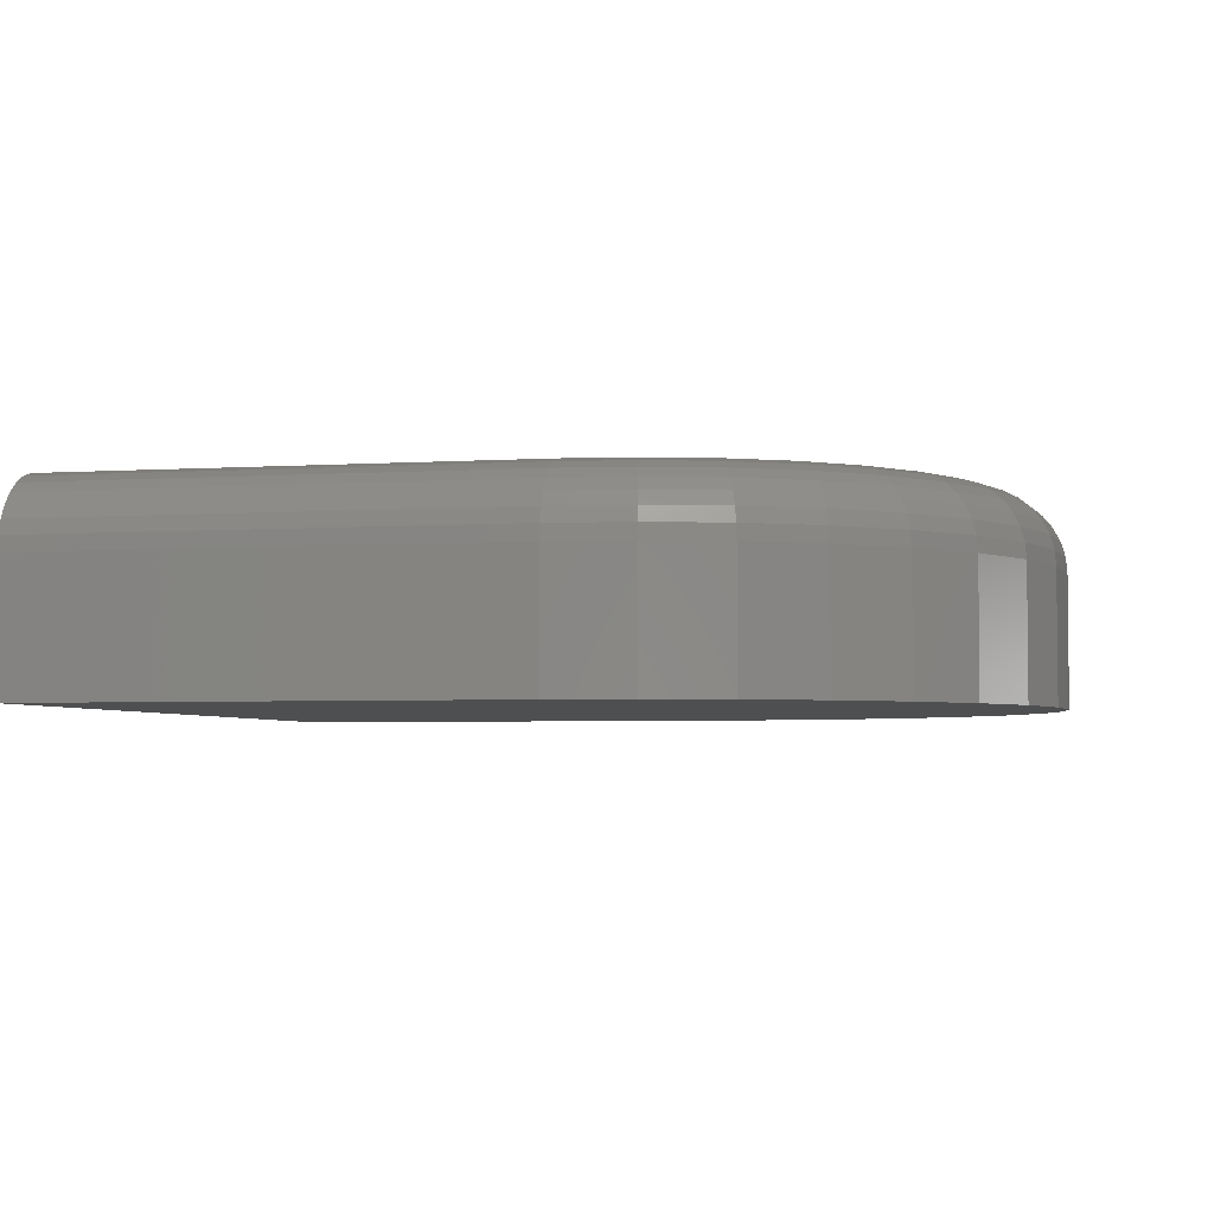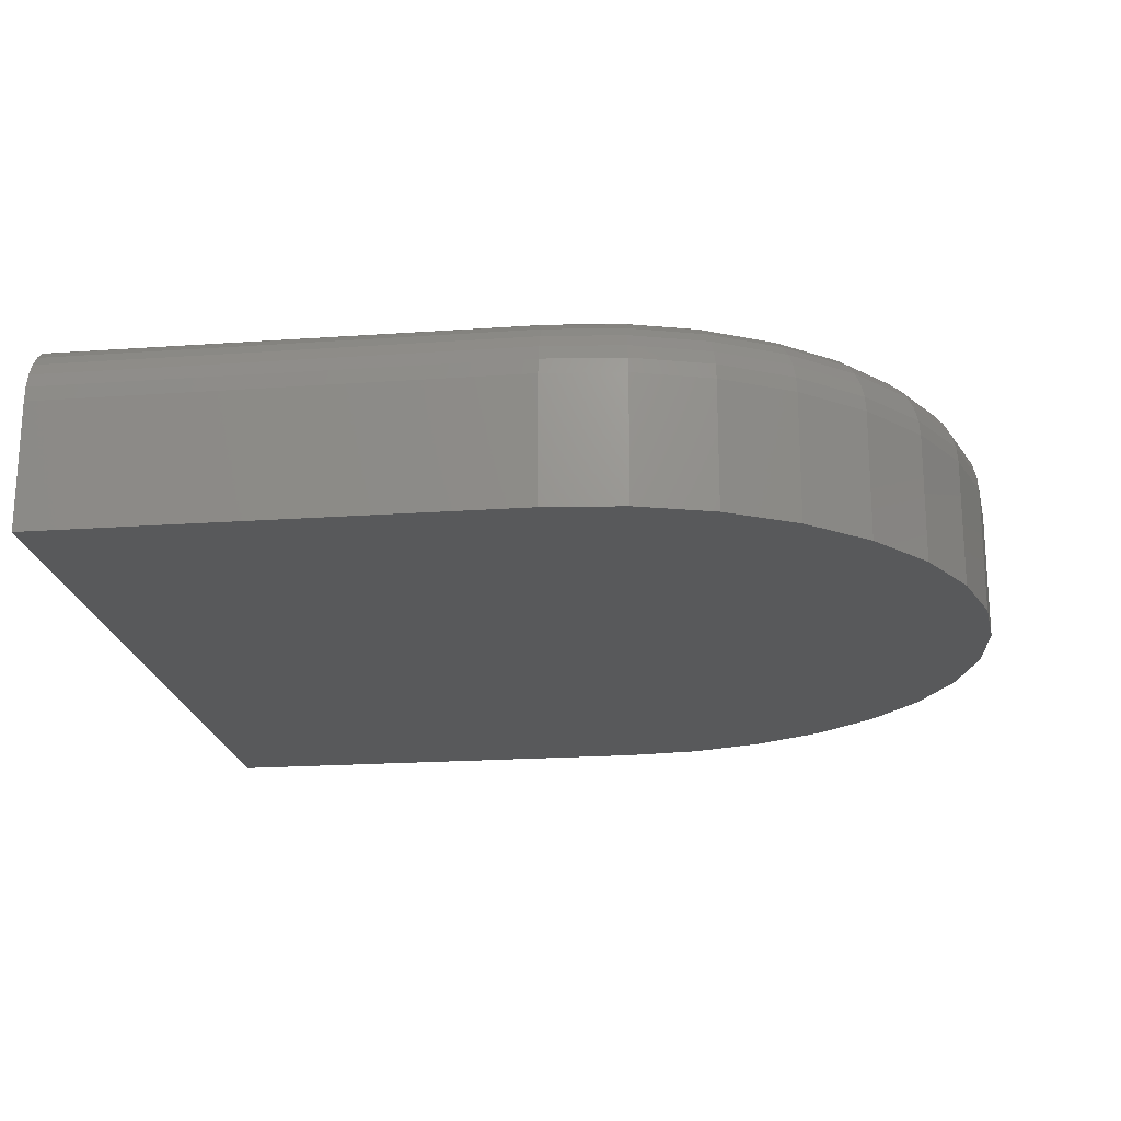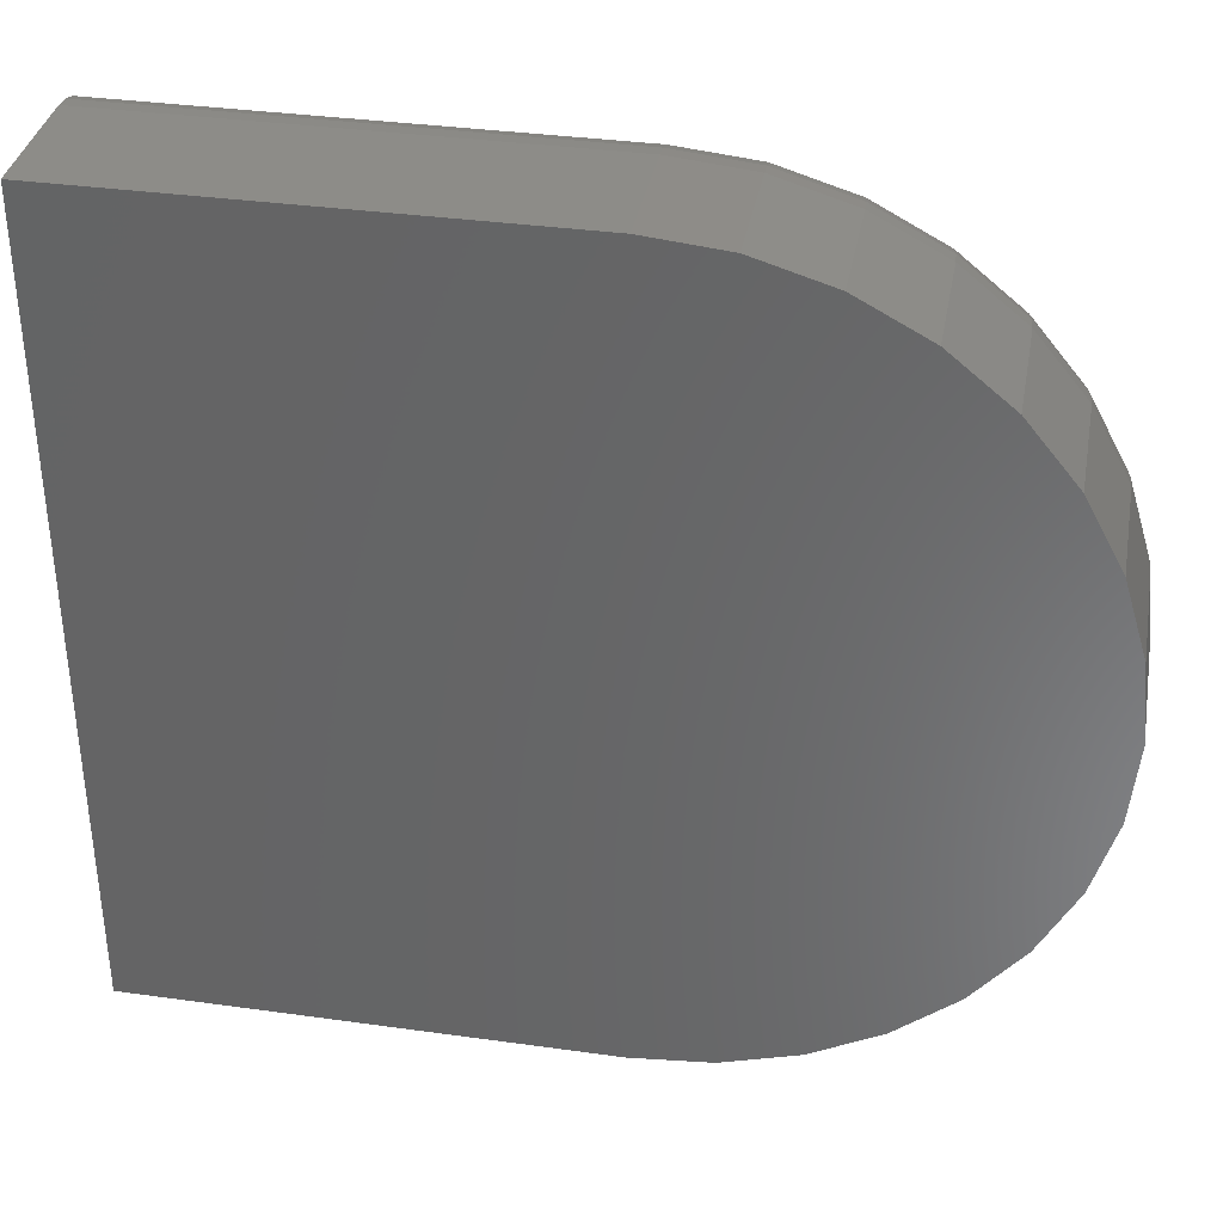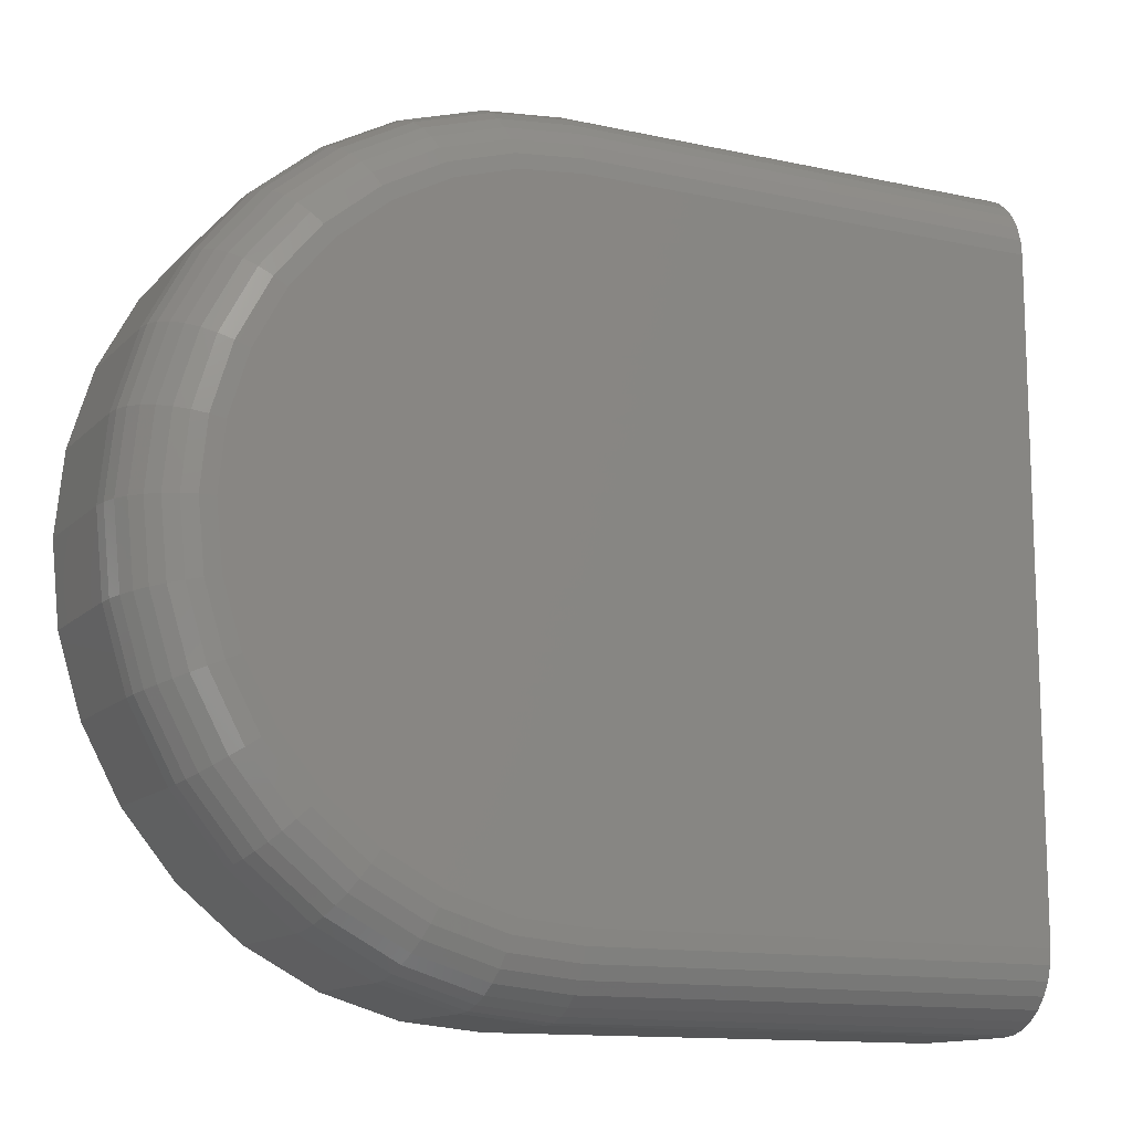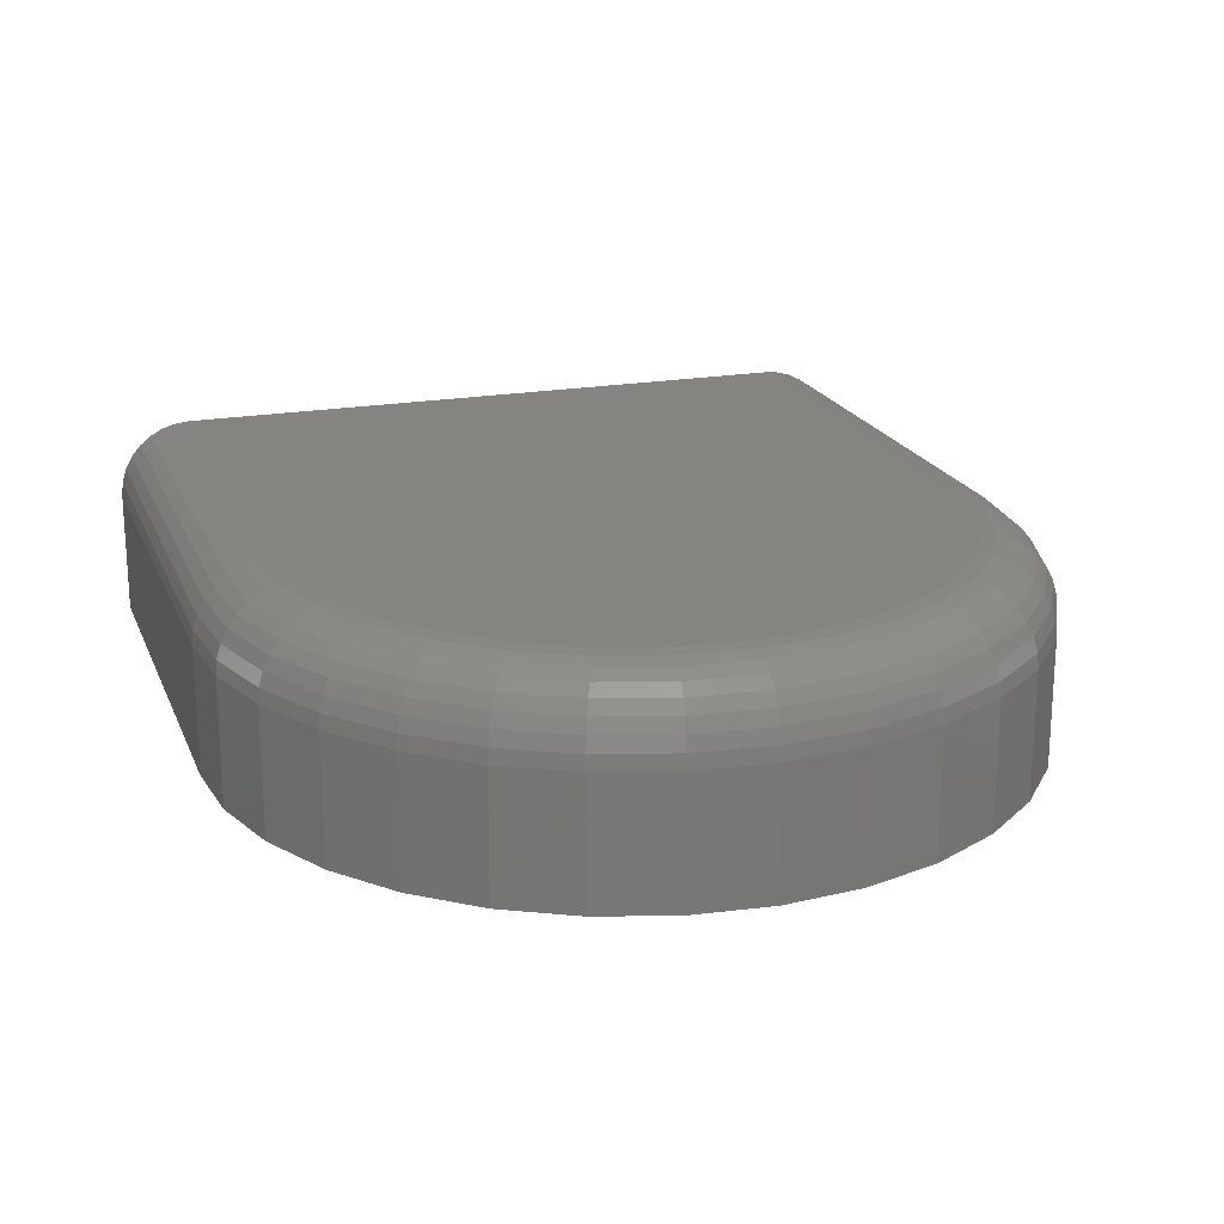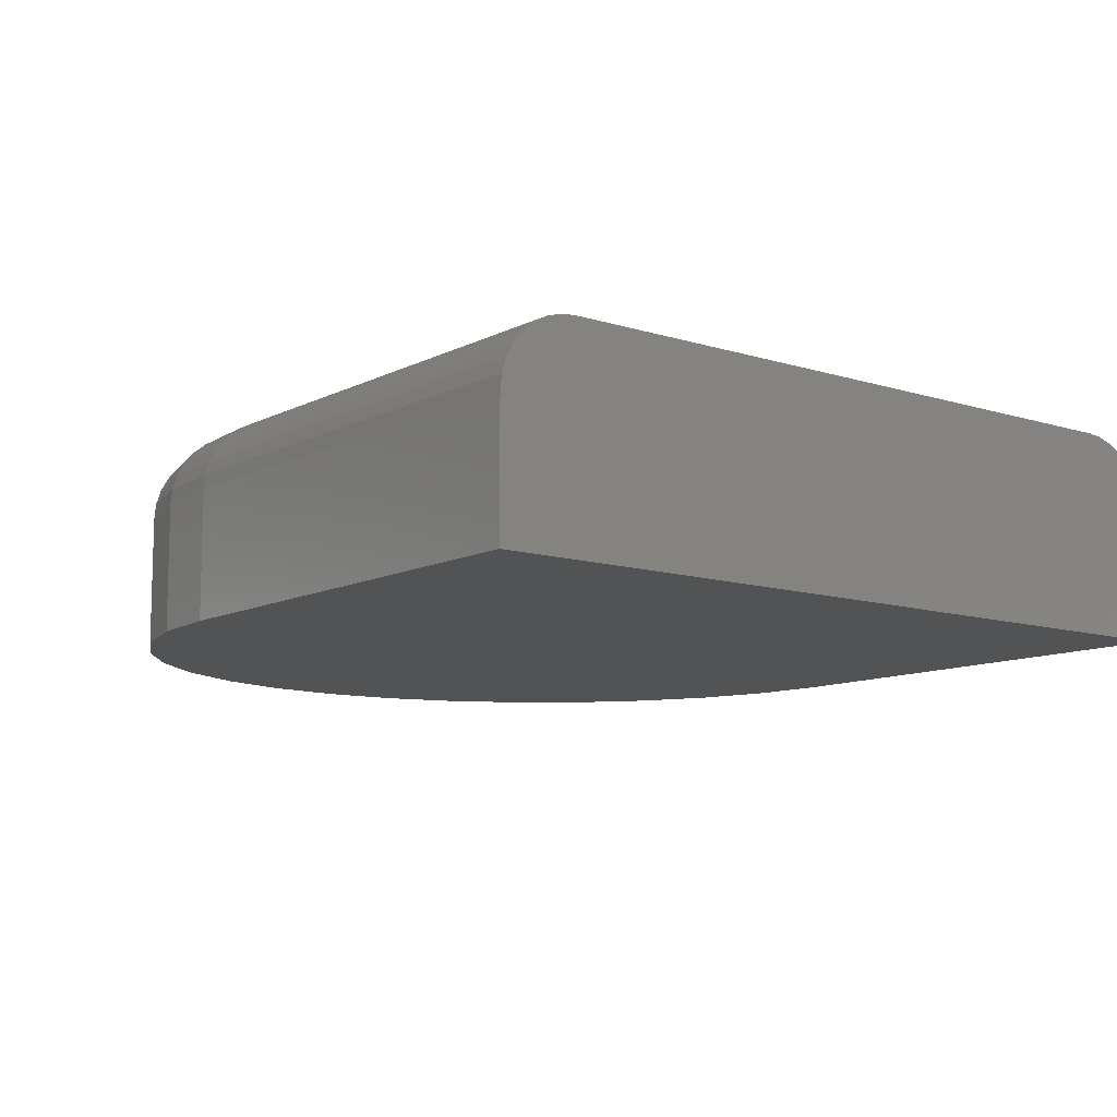
<metadata>
{"format":"stl","ext":"stl","renderer":"f3d","projection":"perspective","resolution":1024,"background":"white","views":[{"elev":-3.9,"azim":-167.8,"up":"+Z"},{"elev":-20.3,"azim":-172.7,"up":"+Z"},{"elev":35.6,"azim":-169.6,"up":"+Y"},{"elev":-12.9,"azim":-26.6,"up":"+Y"},{"elev":20.2,"azim":-108.2,"up":"+Z"},{"elev":-10.4,"azim":51.6,"up":"+Z"}]}
</metadata>
<code>
# stl→obj: 190 verts, 376 faces
v 0.5399 0.4062 0.25
v -0.03906 0.4062 0.25
v -0.1183 0.3984 0.25
v -0.1945 0.3753 0.25
v -0.2648 0.3378 0.25
v -0.3263 0.2873 0.25
v -0.3768 0.2257 0.25
v -0.4144 0.1555 0.25
v -0.4375 0.07926 0.25
v -0.4453 -3.886e-16 0.25
v -0.4375 -0.07926 0.25
v -0.4144 -0.1555 0.25
v -0.3768 -0.2257 0.25
v -0.3263 -0.2873 0.25
v -0.2648 -0.3378 0.25
v -0.1945 -0.3753 0.25
v -0.1183 -0.3984 0.25
v -0.03906 -0.4062 0.25
v 0.5399 -0.4062 0.25
v -0.03906 -0.5 0
v -0.03906 -0.5 0.1562
v -0.1366 -0.4904 0
v -0.1366 -0.4904 0.1562
v -0.2304 -0.4619 0
v -0.2304 -0.4619 0.1562
v -0.3168 -0.4157 0
v -0.3168 -0.4157 0.1562
v -0.3926 -0.3536 0
v -0.3926 -0.3536 0.1562
v -0.4548 -0.2778 0
v -0.4548 -0.2778 0.1562
v -0.501 -0.1913 0
v -0.501 -0.1913 0.1562
v -0.5295 -0.09755 0
v -0.5295 -0.09755 0.1562
v -0.5391 6.123e-17 0
v -0.5391 6.123e-17 0.1562
v -0.5295 0.09755 0
v -0.5295 0.09755 0.1562
v -0.501 0.1913 0
v -0.501 0.1913 0.1562
v -0.4548 0.2778 0
v -0.4548 0.2778 0.1562
v -0.3926 0.3536 0
v -0.3926 0.3536 0.1562
v -0.3168 0.4157 0
v -0.3168 0.4157 0.1562
v -0.2304 0.4619 0
v -0.2304 0.4619 0.1562
v -0.1366 0.4904 0
v -0.1366 0.4904 0.1562
v -0.03906 0.5 0
v -0.03906 0.5 0.1562
v 0.5399 0.5 0.1562
v 0.5399 0.5 0
v 0.5399 0.4982 0.1745
v 0.5399 0.4929 0.1921
v 0.5399 0.4842 0.2083
v 0.5399 0.4725 0.2225
v 0.5399 0.4583 0.2342
v 0.5399 0.4421 0.2429
v 0.5399 0.4245 0.2482
v 0.5399 -0.5 0
v 0.5399 -0.4245 0.2482
v 0.5399 -0.4421 0.2429
v 0.5399 -0.4583 0.2342
v 0.5399 -0.4725 0.2225
v 0.5399 -0.4842 0.2083
v 0.5399 -0.4929 0.1921
v 0.5399 -0.4982 0.1745
v 0.5399 -0.5 0.1562
v -0.03906 0.4982 0.1745
v -0.03906 0.4929 0.1921
v -0.03906 0.4842 0.2083
v -0.03906 0.4725 0.2225
v -0.03906 0.4583 0.2342
v -0.03906 0.4421 0.2429
v -0.03906 0.4245 0.2482
v -0.03906 -0.4982 0.1745
v -0.03906 -0.4929 0.1921
v -0.03906 -0.4842 0.2083
v -0.03906 -0.4725 0.2225
v -0.03906 -0.4583 0.2342
v -0.03906 -0.4421 0.2429
v -0.03906 -0.4245 0.2482
v -0.1219 -0.4164 0.2482
v -0.1253 -0.4336 0.2429
v -0.1285 -0.4495 0.2342
v -0.1313 -0.4635 0.2225
v -0.1335 -0.4749 0.2083
v -0.1352 -0.4834 0.1921
v -0.1363 -0.4886 0.1745
v -0.1219 0.4164 0.2482
v -0.1253 0.4336 0.2429
v -0.1285 0.4495 0.2342
v -0.1313 0.4635 0.2225
v -0.1335 0.4749 0.2083
v -0.1352 0.4834 0.1921
v -0.1363 0.4886 0.1745
v -0.2015 0.3922 0.2482
v -0.2083 0.4085 0.2429
v -0.2145 0.4234 0.2342
v -0.2199 0.4366 0.2225
v -0.2244 0.4473 0.2083
v -0.2277 0.4553 0.1921
v -0.2297 0.4603 0.1745
v -0.2749 0.353 0.2482
v -0.2847 0.3676 0.2429
v -0.2937 0.3811 0.2342
v -0.3016 0.3929 0.2225
v -0.3081 0.4026 0.2083
v -0.3129 0.4098 0.1921
v -0.3158 0.4142 0.1745
v -0.3393 0.3002 0.2482
v -0.3517 0.3126 0.2429
v -0.3632 0.3241 0.2342
v -0.3732 0.3341 0.2225
v -0.3814 0.3424 0.2083
v -0.3876 0.3485 0.1921
v -0.3913 0.3523 0.1745
v -0.3921 0.2359 0.2482
v -0.4067 0.2456 0.2429
v -0.4202 0.2546 0.2342
v -0.432 0.2625 0.2225
v -0.4417 0.269 0.2083
v -0.4489 0.2738 0.1921
v -0.4533 0.2768 0.1745
v -0.4313 0.1625 0.2482
v -0.4475 0.1692 0.2429
v -0.4625 0.1754 0.2342
v -0.4756 0.1808 0.2225
v -0.4864 0.1853 0.2083
v -0.4944 0.1886 0.1921
v -0.4993 0.1907 0.1745
v -0.4554 0.08282 0.2482
v -0.4727 0.08625 0.2429
v -0.4886 0.08942 0.2342
v -0.5025 0.09219 0.2225
v -0.514 0.09446 0.2083
v -0.5225 0.09615 0.1921
v -0.5277 0.09719 0.1745
v -0.4636 1.943e-16 0.2482
v -0.4812 2.082e-16 0.2429
v -0.4974 2.082e-16 0.2342
v -0.5116 2.082e-16 0.2225
v -0.5233 2.082e-16 0.2083
v -0.5319 2.359e-16 0.1921
v -0.5373 2.22e-16 0.1745
v -0.4554 -0.08282 0.2482
v -0.4727 -0.08625 0.2429
v -0.4886 -0.08942 0.2342
v -0.5025 -0.09219 0.2225
v -0.514 -0.09446 0.2083
v -0.5225 -0.09615 0.1921
v -0.5277 -0.09719 0.1745
v -0.4313 -0.1625 0.2482
v -0.4475 -0.1692 0.2429
v -0.4625 -0.1754 0.2342
v -0.4756 -0.1808 0.2225
v -0.4864 -0.1853 0.2083
v -0.4944 -0.1886 0.1921
v -0.4993 -0.1907 0.1745
v -0.3921 -0.2359 0.2482
v -0.4067 -0.2456 0.2429
v -0.4202 -0.2546 0.2342
v -0.432 -0.2625 0.2225
v -0.4417 -0.269 0.2083
v -0.4489 -0.2738 0.1921
v -0.4533 -0.2768 0.1745
v -0.3393 -0.3002 0.2482
v -0.3517 -0.3126 0.2429
v -0.3632 -0.3241 0.2342
v -0.3732 -0.3341 0.2225
v -0.3814 -0.3424 0.2083
v -0.3876 -0.3485 0.1921
v -0.3913 -0.3523 0.1745
v -0.2749 -0.353 0.2482
v -0.2847 -0.3676 0.2429
v -0.2937 -0.3811 0.2342
v -0.3016 -0.3929 0.2225
v -0.3081 -0.4026 0.2083
v -0.3129 -0.4098 0.1921
v -0.3158 -0.4142 0.1745
v -0.2015 -0.3922 0.2482
v -0.2083 -0.4085 0.2429
v -0.2145 -0.4234 0.2342
v -0.2199 -0.4366 0.2225
v -0.2244 -0.4473 0.2083
v -0.2277 -0.4553 0.1921
v -0.2297 -0.4603 0.1745
f 1 2 3
f 1 3 4
f 1 4 5
f 1 5 6
f 1 6 7
f 1 7 8
f 1 8 9
f 1 9 10
f 1 10 11
f 1 11 12
f 1 12 13
f 1 13 14
f 1 14 15
f 1 15 16
f 1 16 17
f 1 17 18
f 1 18 19
f 20 21 22
f 22 21 23
f 22 23 24
f 24 23 25
f 24 25 26
f 26 25 27
f 26 27 28
f 28 27 29
f 28 29 30
f 30 29 31
f 30 31 32
f 32 31 33
f 32 33 34
f 34 33 35
f 34 35 36
f 36 35 37
f 36 37 38
f 38 37 39
f 38 39 40
f 40 39 41
f 40 41 42
f 42 41 43
f 42 43 44
f 44 43 45
f 44 45 46
f 46 45 47
f 46 47 48
f 48 47 49
f 48 49 50
f 50 49 51
f 50 51 52
f 52 51 53
f 54 55 53
f 53 55 52
f 55 54 56
f 55 56 57
f 55 57 58
f 55 58 59
f 55 59 60
f 55 60 61
f 55 61 62
f 55 62 1
f 55 1 19
f 55 19 63
f 19 64 65
f 19 65 66
f 19 66 67
f 19 67 68
f 19 68 69
f 19 69 70
f 19 70 71
f 19 71 63
f 21 20 71
f 71 20 63
f 54 53 56
f 56 53 72
f 56 72 57
f 57 72 73
f 57 73 58
f 58 73 74
f 58 74 59
f 59 74 75
f 59 75 60
f 60 75 76
f 60 76 61
f 61 76 77
f 61 77 62
f 62 77 78
f 62 78 1
f 1 78 2
f 21 71 79
f 79 71 70
f 79 70 80
f 80 70 69
f 80 69 81
f 81 69 68
f 81 68 82
f 82 68 67
f 82 67 83
f 83 67 66
f 83 66 84
f 84 66 65
f 84 65 85
f 85 65 64
f 85 64 18
f 18 64 19
f 18 17 85
f 85 17 86
f 85 86 84
f 84 86 87
f 84 87 83
f 83 87 88
f 83 88 82
f 82 88 89
f 82 89 81
f 81 89 90
f 81 90 80
f 80 90 91
f 80 91 79
f 79 91 92
f 79 92 21
f 21 92 23
f 3 2 93
f 93 2 78
f 93 78 94
f 94 78 77
f 94 77 95
f 95 77 76
f 95 76 96
f 96 76 75
f 96 75 97
f 97 75 74
f 97 74 98
f 98 74 73
f 98 73 99
f 99 73 72
f 99 72 51
f 51 72 53
f 4 3 100
f 100 3 93
f 100 93 101
f 101 93 94
f 101 94 102
f 102 94 95
f 102 95 103
f 103 95 96
f 103 96 104
f 104 96 97
f 104 97 105
f 105 97 98
f 105 98 106
f 106 98 99
f 106 99 49
f 49 99 51
f 5 4 107
f 107 4 100
f 107 100 108
f 108 100 101
f 108 101 109
f 109 101 102
f 109 102 110
f 110 102 103
f 110 103 111
f 111 103 104
f 111 104 112
f 112 104 105
f 112 105 113
f 113 105 106
f 113 106 47
f 47 106 49
f 6 5 114
f 114 5 107
f 114 107 115
f 115 107 108
f 115 108 116
f 116 108 109
f 116 109 117
f 117 109 110
f 117 110 118
f 118 110 111
f 118 111 119
f 119 111 112
f 119 112 120
f 120 112 113
f 120 113 45
f 45 113 47
f 7 6 121
f 121 6 114
f 121 114 122
f 122 114 115
f 122 115 123
f 123 115 116
f 123 116 124
f 124 116 117
f 124 117 125
f 125 117 118
f 125 118 126
f 126 118 119
f 126 119 127
f 127 119 120
f 127 120 43
f 43 120 45
f 8 7 128
f 128 7 121
f 128 121 129
f 129 121 122
f 129 122 130
f 130 122 123
f 130 123 131
f 131 123 124
f 131 124 132
f 132 124 125
f 132 125 133
f 133 125 126
f 133 126 134
f 134 126 127
f 134 127 41
f 41 127 43
f 9 8 135
f 135 8 128
f 135 128 136
f 136 128 129
f 136 129 137
f 137 129 130
f 137 130 138
f 138 130 131
f 138 131 139
f 139 131 132
f 139 132 140
f 140 132 133
f 140 133 141
f 141 133 134
f 141 134 39
f 39 134 41
f 10 9 142
f 142 9 135
f 142 135 143
f 143 135 136
f 143 136 144
f 144 136 137
f 144 137 145
f 145 137 138
f 145 138 146
f 146 138 139
f 146 139 147
f 147 139 140
f 147 140 148
f 148 140 141
f 148 141 37
f 37 141 39
f 11 10 149
f 149 10 142
f 149 142 150
f 150 142 143
f 150 143 151
f 151 143 144
f 151 144 152
f 152 144 145
f 152 145 153
f 153 145 146
f 153 146 154
f 154 146 147
f 154 147 155
f 155 147 148
f 155 148 35
f 35 148 37
f 12 11 156
f 156 11 149
f 156 149 157
f 157 149 150
f 157 150 158
f 158 150 151
f 158 151 159
f 159 151 152
f 159 152 160
f 160 152 153
f 160 153 161
f 161 153 154
f 161 154 162
f 162 154 155
f 162 155 33
f 33 155 35
f 13 12 163
f 163 12 156
f 163 156 164
f 164 156 157
f 164 157 165
f 165 157 158
f 165 158 166
f 166 158 159
f 166 159 167
f 167 159 160
f 167 160 168
f 168 160 161
f 168 161 169
f 169 161 162
f 169 162 31
f 31 162 33
f 14 13 170
f 170 13 163
f 170 163 171
f 171 163 164
f 171 164 172
f 172 164 165
f 172 165 173
f 173 165 166
f 173 166 174
f 174 166 167
f 174 167 175
f 175 167 168
f 175 168 176
f 176 168 169
f 176 169 29
f 29 169 31
f 15 14 177
f 177 14 170
f 177 170 178
f 178 170 171
f 178 171 179
f 179 171 172
f 179 172 180
f 180 172 173
f 180 173 181
f 181 173 174
f 181 174 182
f 182 174 175
f 182 175 183
f 183 175 176
f 183 176 27
f 27 176 29
f 16 15 184
f 184 15 177
f 184 177 185
f 185 177 178
f 185 178 186
f 186 178 179
f 186 179 187
f 187 179 180
f 187 180 188
f 188 180 181
f 188 181 189
f 189 181 182
f 189 182 190
f 190 182 183
f 190 183 25
f 25 183 27
f 17 16 86
f 86 16 184
f 86 184 87
f 87 184 185
f 87 185 88
f 88 185 186
f 88 186 89
f 89 186 187
f 89 187 90
f 90 187 188
f 90 188 91
f 91 188 189
f 91 189 92
f 92 189 190
f 92 190 23
f 23 190 25
f 55 63 20
f 55 20 22
f 55 22 24
f 55 24 26
f 55 26 28
f 55 28 30
f 55 30 32
f 55 32 34
f 55 34 36
f 55 36 38
f 55 38 40
f 55 40 42
f 55 42 44
f 55 44 46
f 55 46 48
f 55 48 50
f 55 50 52

</code>
